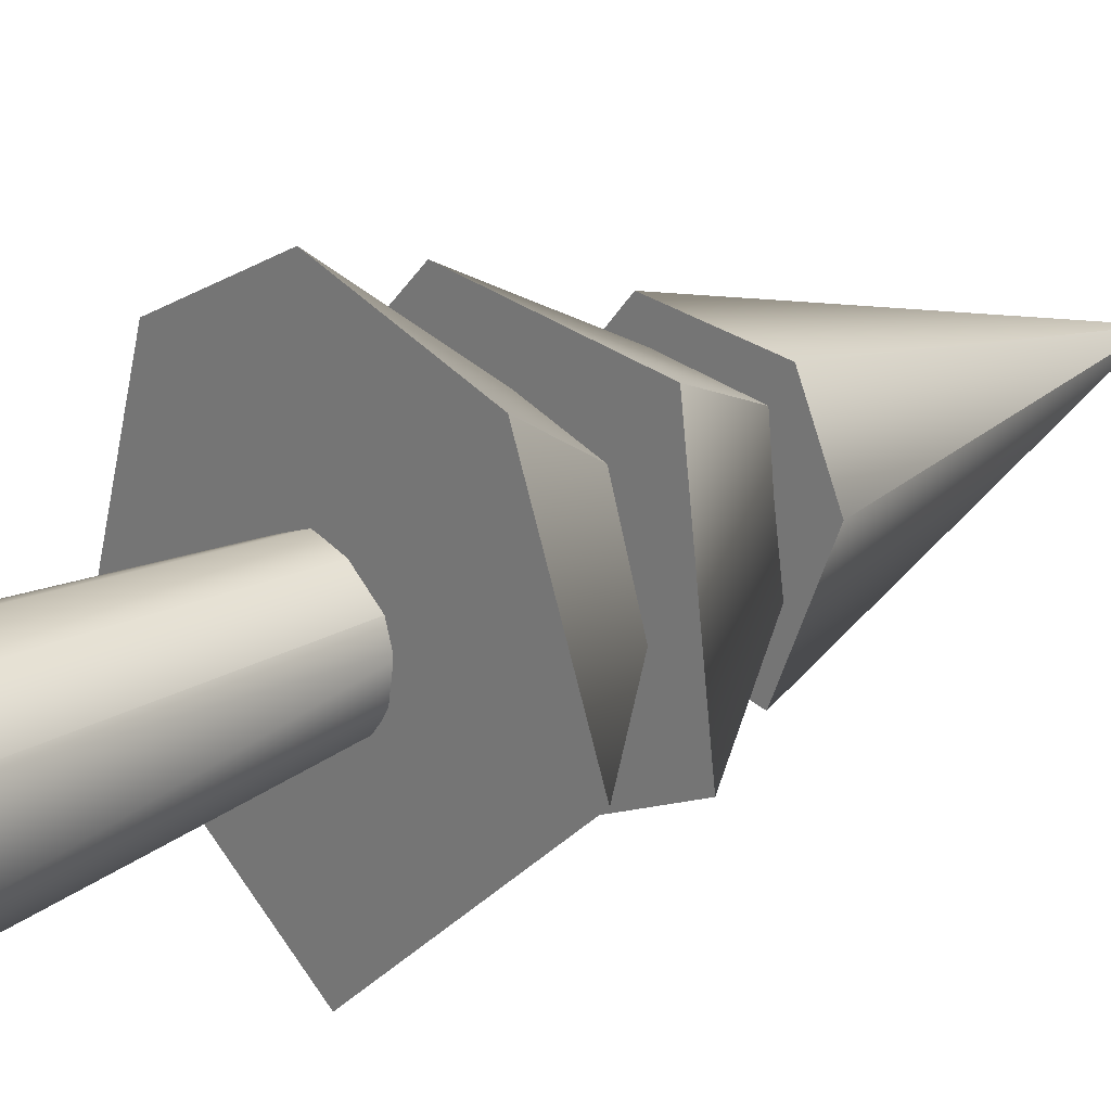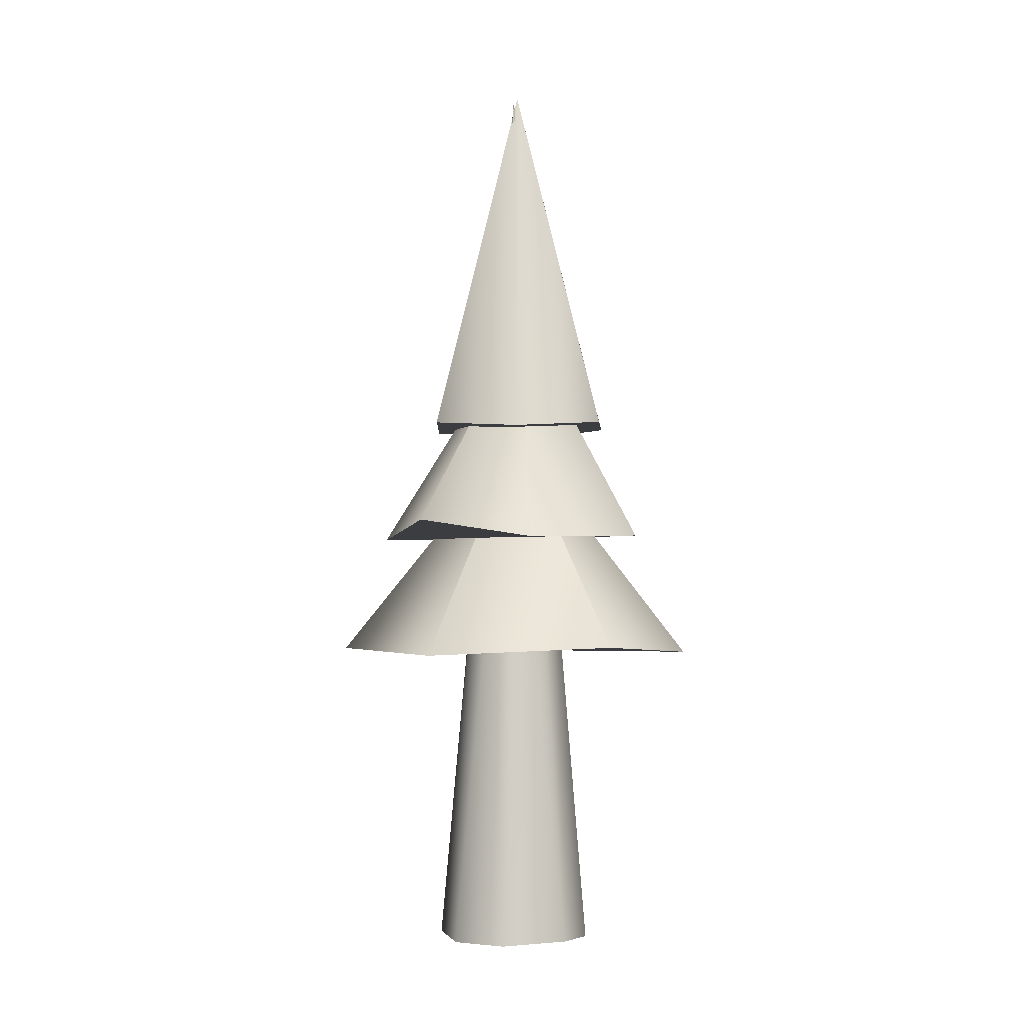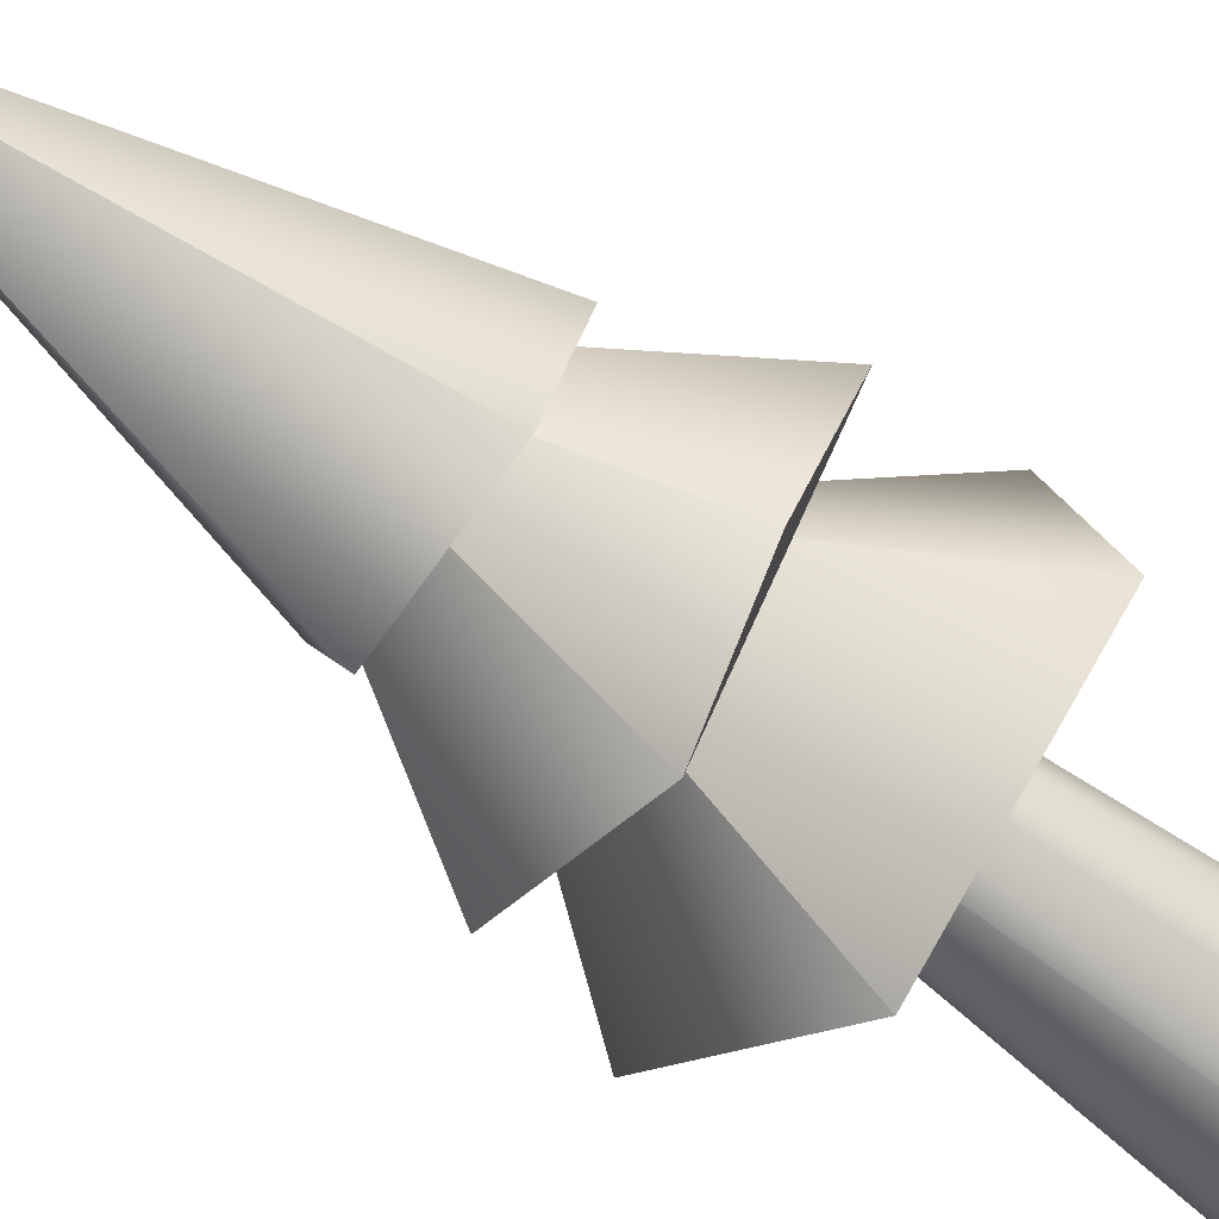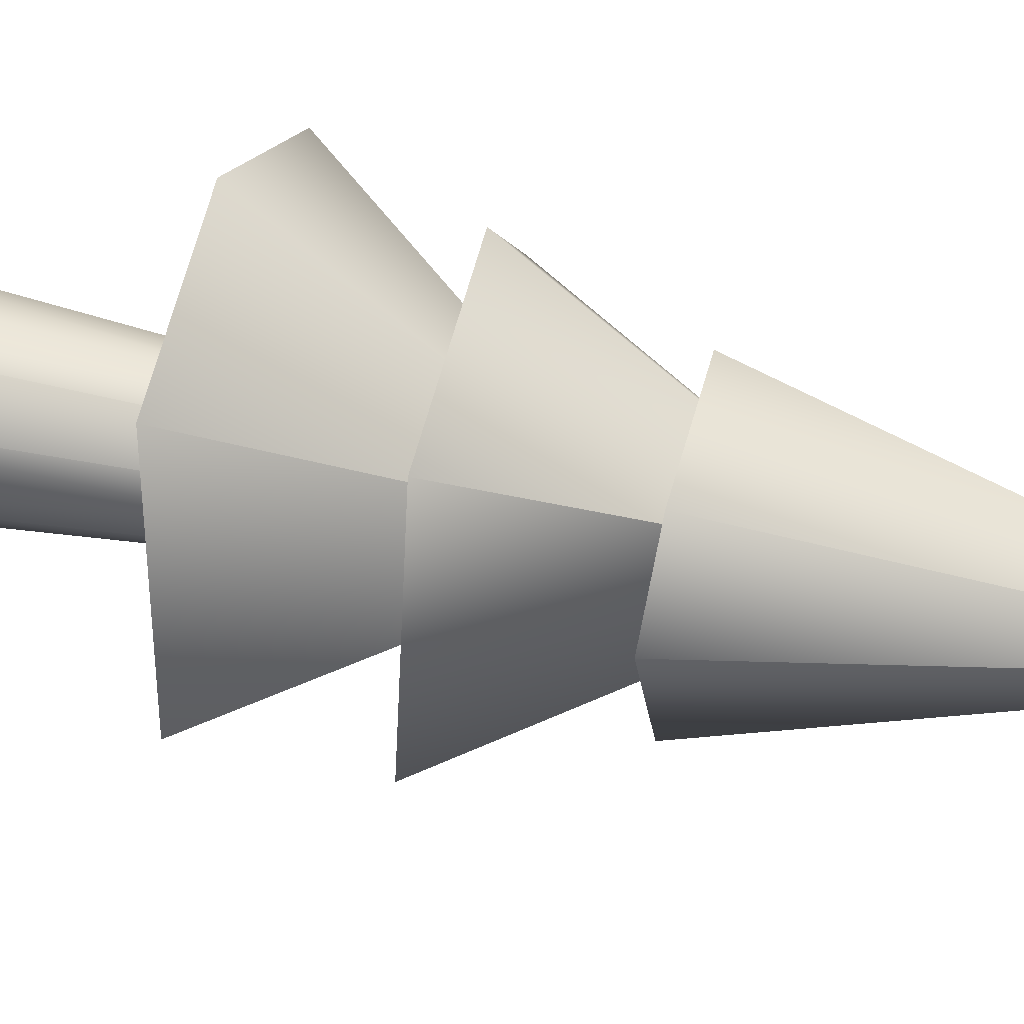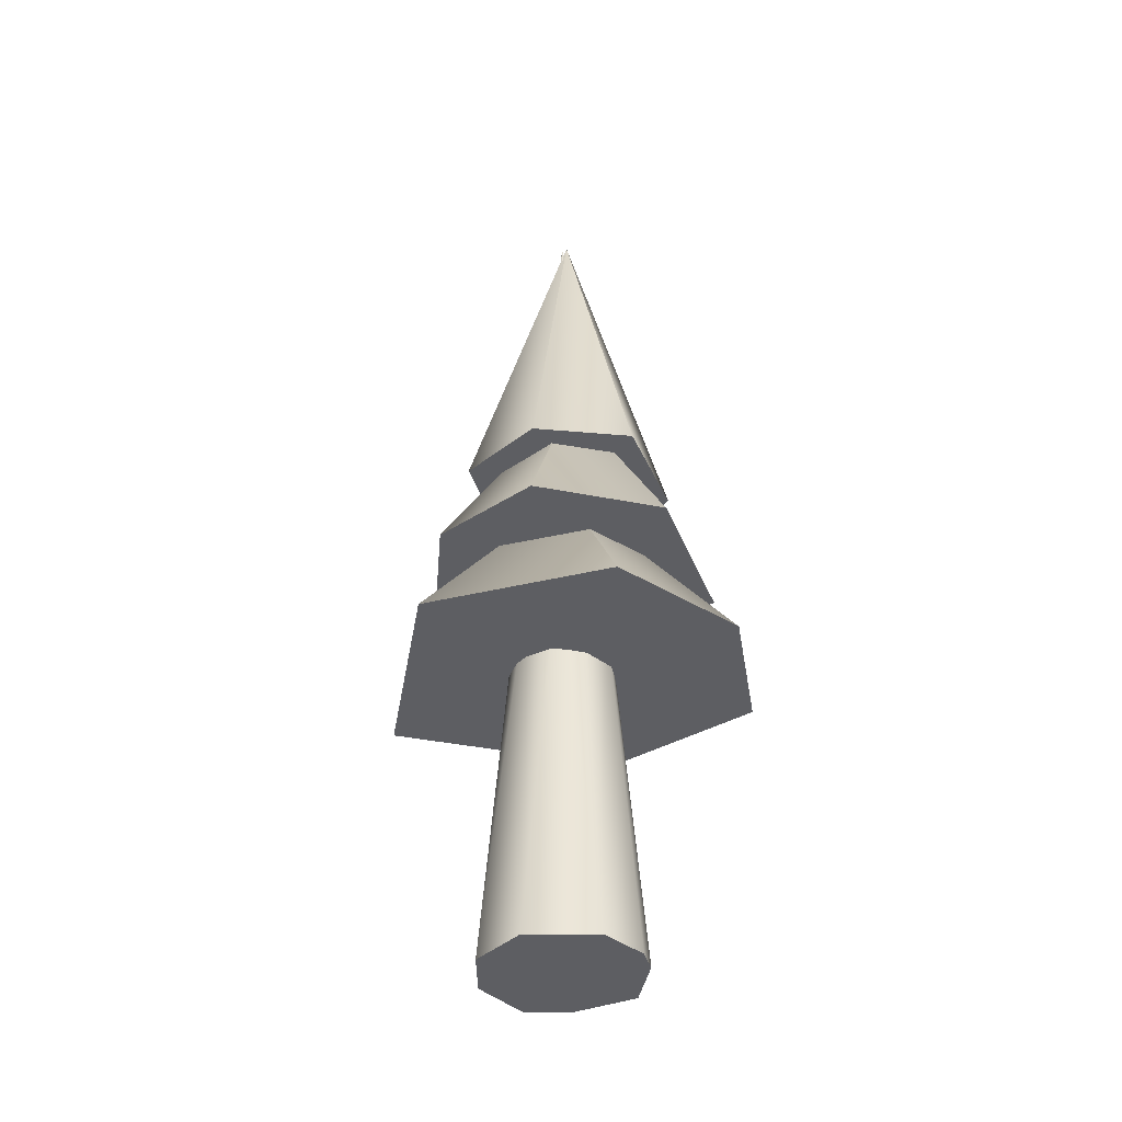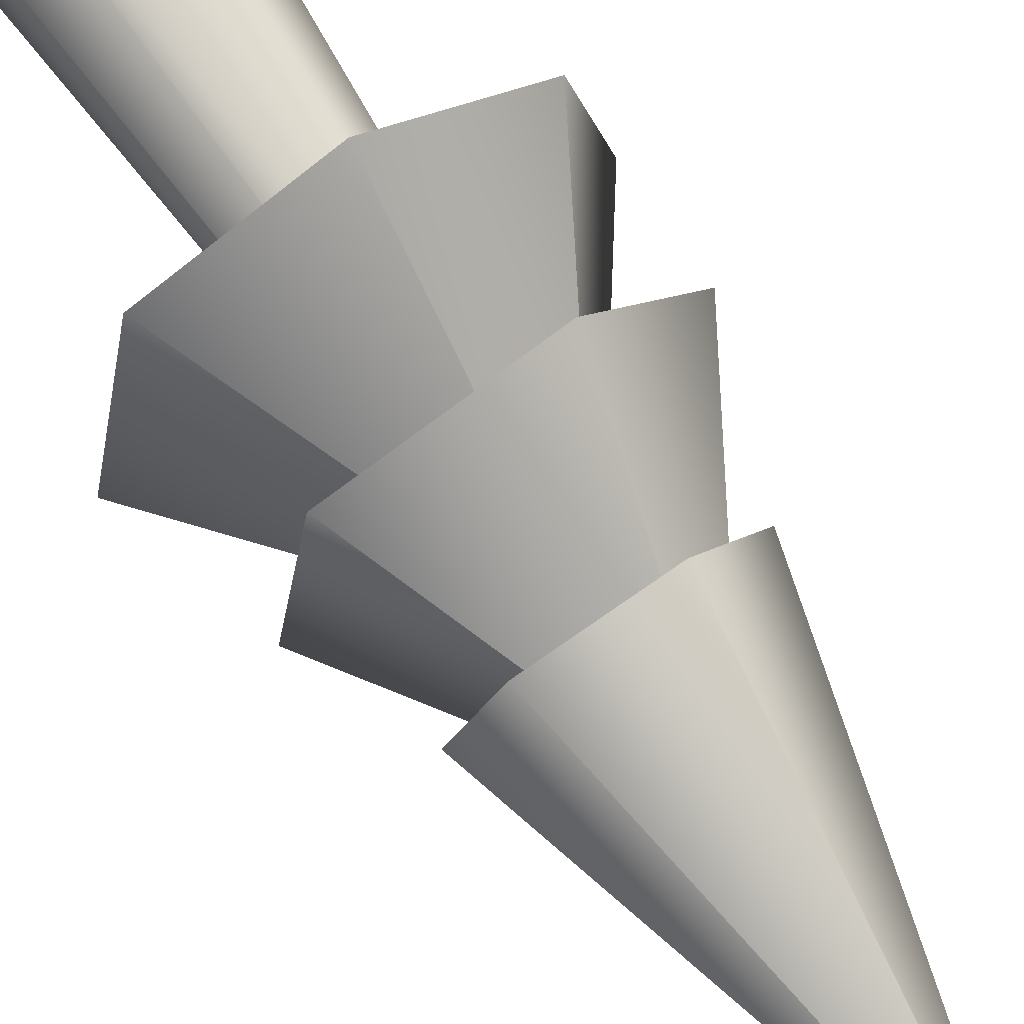
<metadata>
{"format":"obj","ext":"obj","renderer":"f3d","projection":"perspective","resolution":1024,"background":"white","views":[{"elev":22.2,"azim":-134.6,"up":"+Y"},{"elev":-2.3,"azim":99.5,"up":"+Z"},{"elev":-65.0,"azim":52.1,"up":"+Y"},{"elev":45.6,"azim":-75.2,"up":"+Y"},{"elev":-38.8,"azim":117.3,"up":"+Z"},{"elev":72.5,"azim":-34.0,"up":"+Y"}]}
</metadata>
<code>
o object_1.001
v -7.893 -0.51 5.322
v -5.192 -3.066 5.096
v -5.186 0.03299 8.856
v -5.022 2.973 5.068
v -7.159 2.28 5.064
v -5.186 0.03299 8.856
v -5.192 -3.066 5.096
v -2.389 -0.9629 5.072
v -5.186 0.03299 8.856
v -5.186 0.03299 8.856
v -5.186 0.03299 8.856
v -3.071 1.931 5.194
v -5.192 -3.066 5.096
v -3.071 1.931 5.194
v -2.389 -0.9629 5.072
v -7.159 2.28 5.064
v -5.022 2.973 5.068
v -7.893 -0.51 5.322
v -5.186 0.03299 8.856
f 1 2 3
f 4 5 6
f 7 8 9
f 10 5 1
f 11 8 12
f 13 14 15
f 13 16 17 14
f 13 18 16
f 12 4 19
o object_3.001
v -7.256 -1.232 7.076
v -4.99 -2.276 7.016
v -5.127 0.1344 10.85
v -4.229 2.228 7.057
v -6.809 1.887 7.118
v -5.127 0.1344 10.85
v -3.486 -1.329 7.323
v -2.787 0.6632 7.015
v -5.127 0.1344 10.85
v -5.127 0.1344 10.85
v -4.99 -2.276 7.016
v -4.229 2.228 7.057
v -2.787 0.6632 7.015
v -6.809 1.887 7.118
v -4.99 -2.276 7.016
v -7.256 -1.232 7.076
v -3.486 -1.329 7.323
v -5.127 0.1344 10.85
v -5.127 0.1344 10.85
f 20 21 22
f 23 24 25
f 26 27 28
f 29 30 26
f 31 32 33
f 34 35 33 32
f 34 32 36
f 24 20 37
f 27 23 38
o object_4.001
v -5.645 -0.4473 6.793
v -5.196 -0.6167 7.777
v -5.122 -0.009264 14.82
v -6.274 -0.4657 0.1862
v -5.122 -0.009264 14.82
v -5.929 0.1016 5.385
v -5.122 -0.009264 14.82
v -6.242 0.6068 0.152
v -5.122 -0.009264 14.82
v -5.66 1.092 0.2443
v -5.122 -0.009264 14.82
v -5.093 0.771 5.956
v -5.122 -0.009264 14.82
v -5.122 -0.009264 14.82
v -4.38 0.9945 0.1698
v -5.073 1.256 0.14
v -4.434 0.2513 6.449
v -5.122 -0.009264 14.82
v -4.478 -0.2744 6.7
v -5.122 -0.009264 14.82
v -4.778 -0.6254 6.657
v -5.122 -0.009264 14.82
v -5.196 -0.6167 7.777
v -5.122 -0.009264 14.82
v -5.855 -1.029 0.1401
v -4.172 -0.8559 0.1404
v -3.841 0.01012 0.1542
v -4.989 -1.272 0.1717
v -3.841 0.01012 0.1542
v -5.073 1.256 0.14
v -4.38 0.9945 0.1698
v -4.172 -0.8559 0.1404
v -6.242 0.6068 0.152
v -5.66 1.092 0.2443
v -5.855 -1.029 0.1401
v -6.274 -0.4657 0.1862
v -4.989 -1.272 0.1717
v -4.989 -1.272 0.1717
f 39 40 41
f 42 39 43
f 44 42 45
f 46 44 47
f 48 46 49
f 50 48 51
f 52 53 50
f 53 54 50
f 55 53 56
f 57 55 58
f 59 57 60
f 61 59 62
f 39 42 63
f 44 46 42
f 50 54 48
f 57 64 65
f 55 57 65
f 59 66 64
f 67 68 69
f 70 68 67
f 71 72 68
f 73 71 68 70
f 71 73 74
f 70 75 73
f 39 63 40
f 63 76 40
f 65 53 55
f 59 64 57
f 61 66 59
o object_2.001
v -6.018 -1.537 8.98
v -4.022 -1.169 9.01
v -5.195 0.04014 14.87
v -6.799 0.3102 8.946
v -5.195 0.04014 14.87
v -4.493 1.578 9.02
v -6.198 1.415 9.021
v -5.195 0.04014 14.87
v -3.484 0.2988 8.899
v -5.195 0.04014 14.87
v -5.195 0.04014 14.87
v -4.493 1.578 9.02
v -3.484 0.2988 8.899
v -6.799 0.3102 8.946
v -6.198 1.415 9.021
v -6.018 -1.537 8.98
v -4.022 -1.169 9.01
v -4.022 -1.169 9.01
v -5.195 0.04014 14.87
f 77 78 79
f 80 77 81
f 82 83 84
f 85 82 86
f 87 83 80
f 88 89 90
f 90 91 88
f 92 90 89
f 93 92 89
f 94 85 95

</code>
